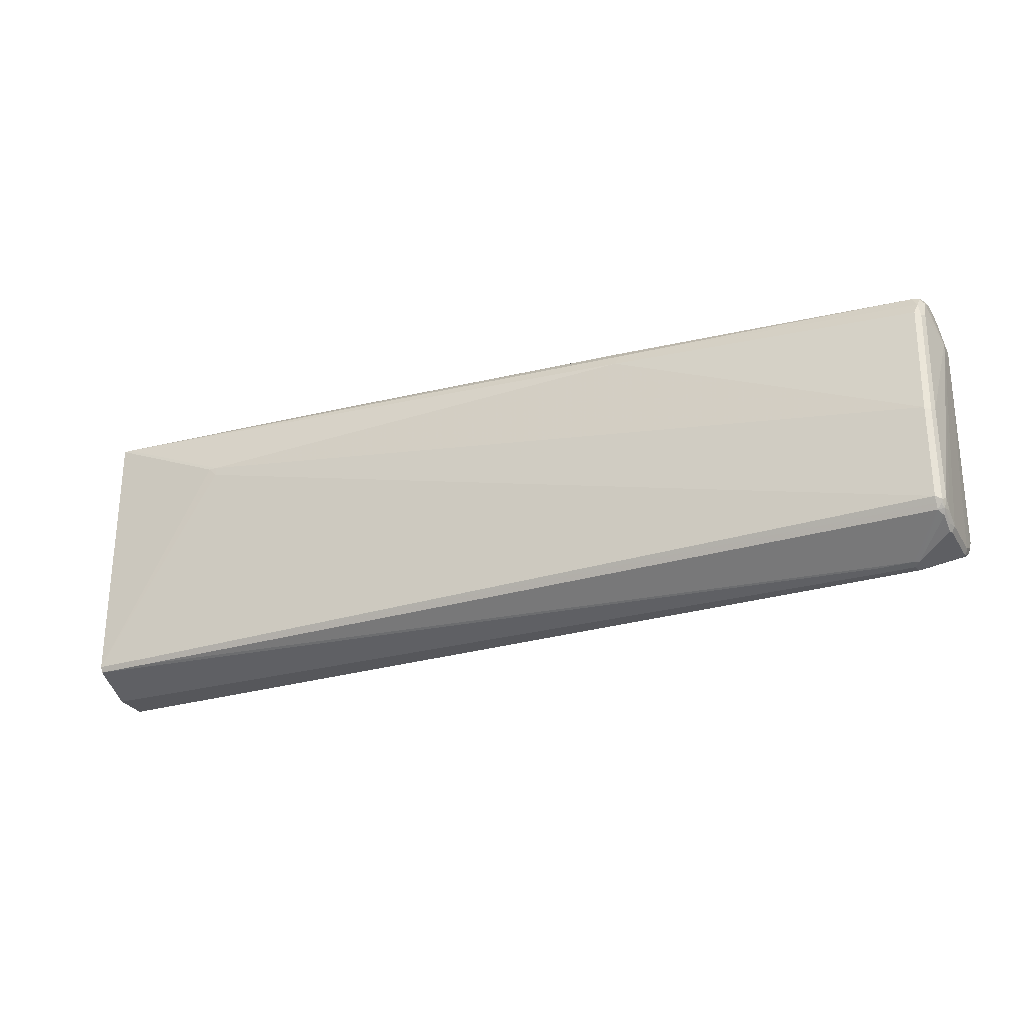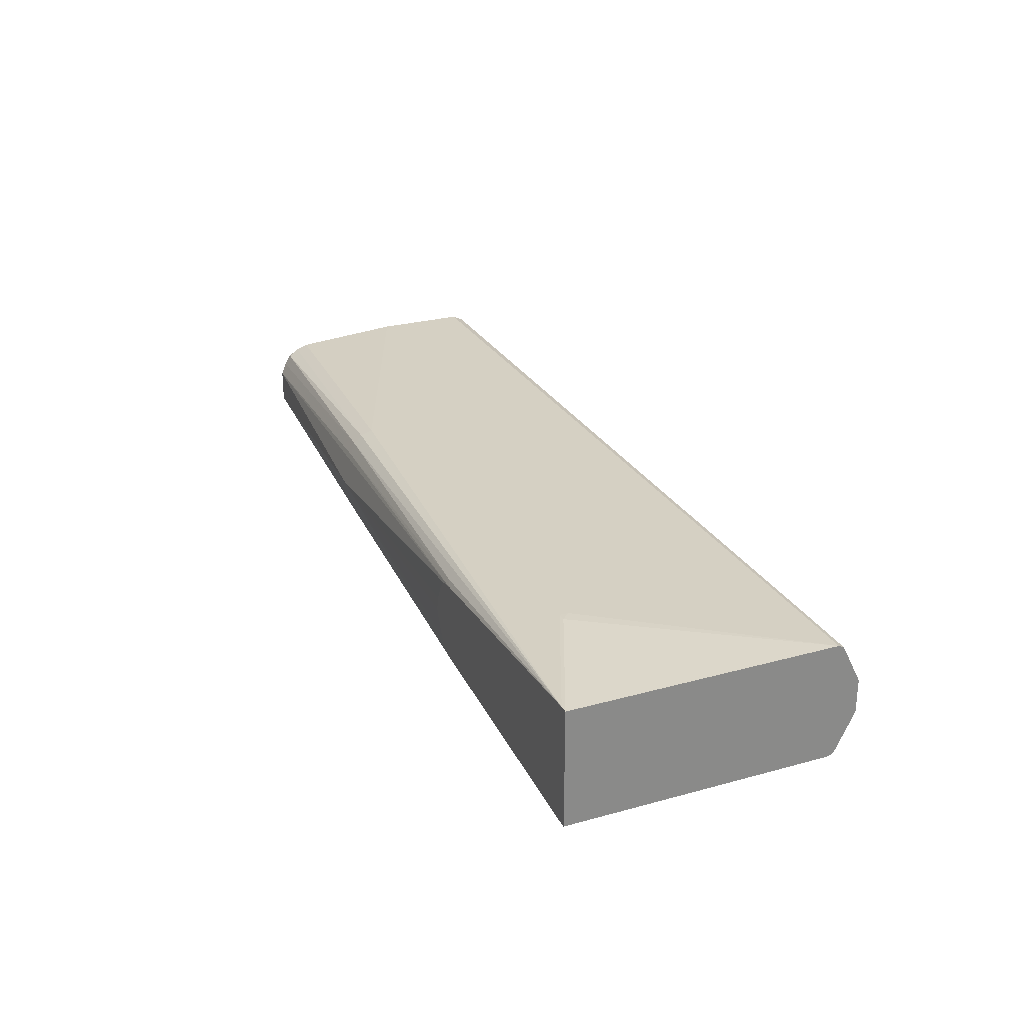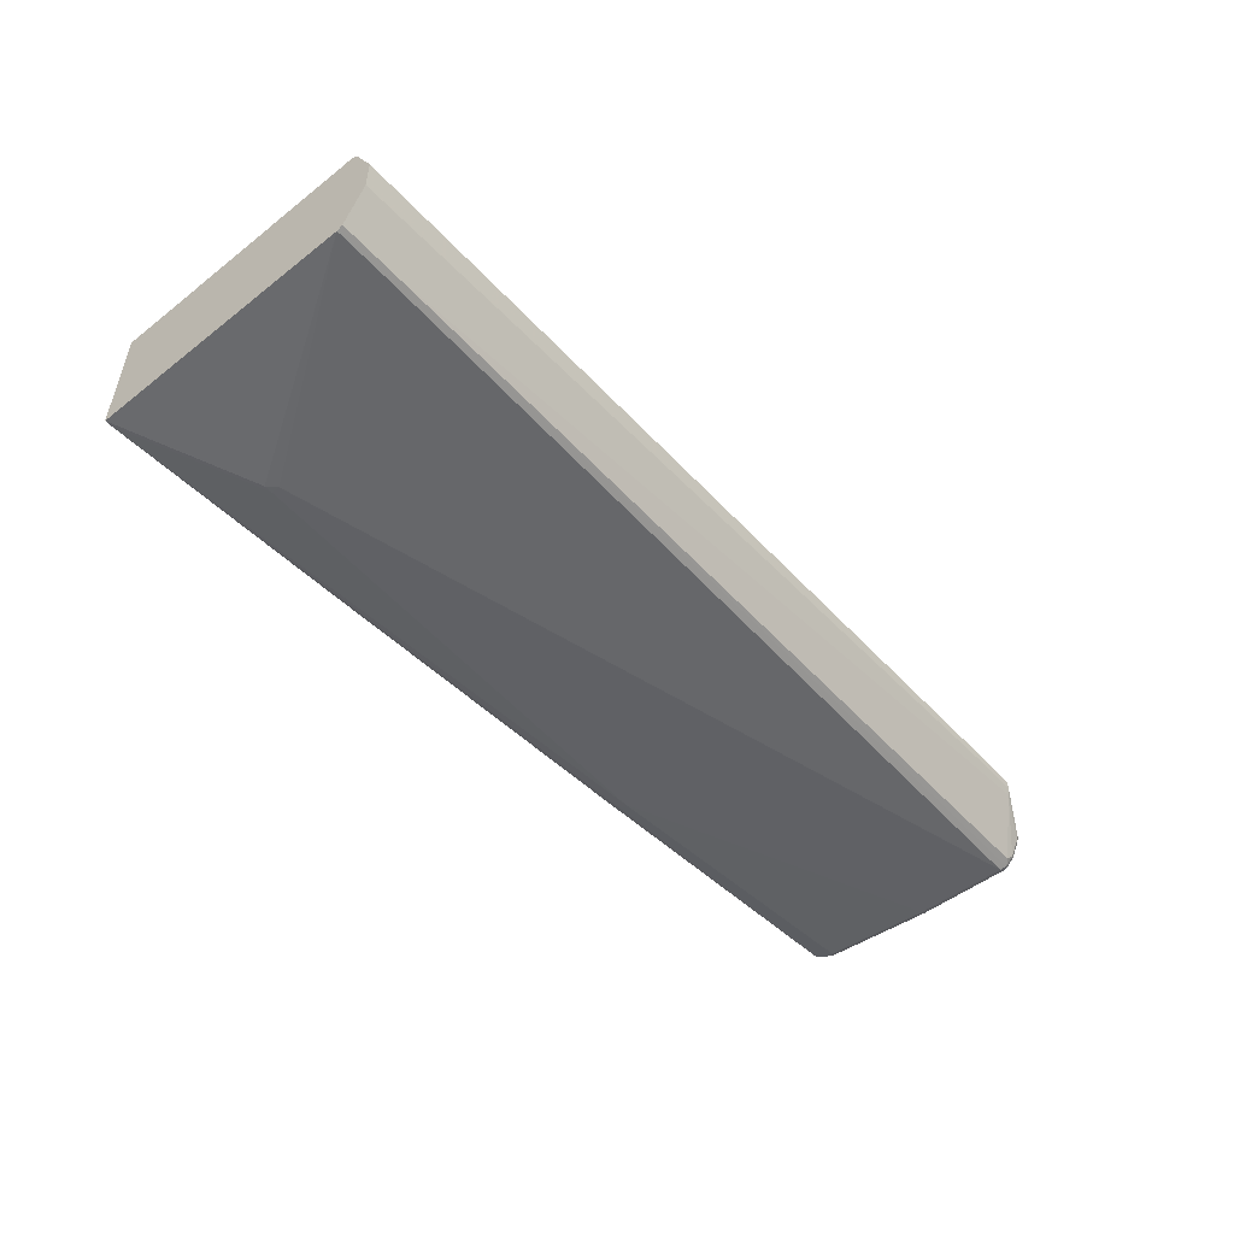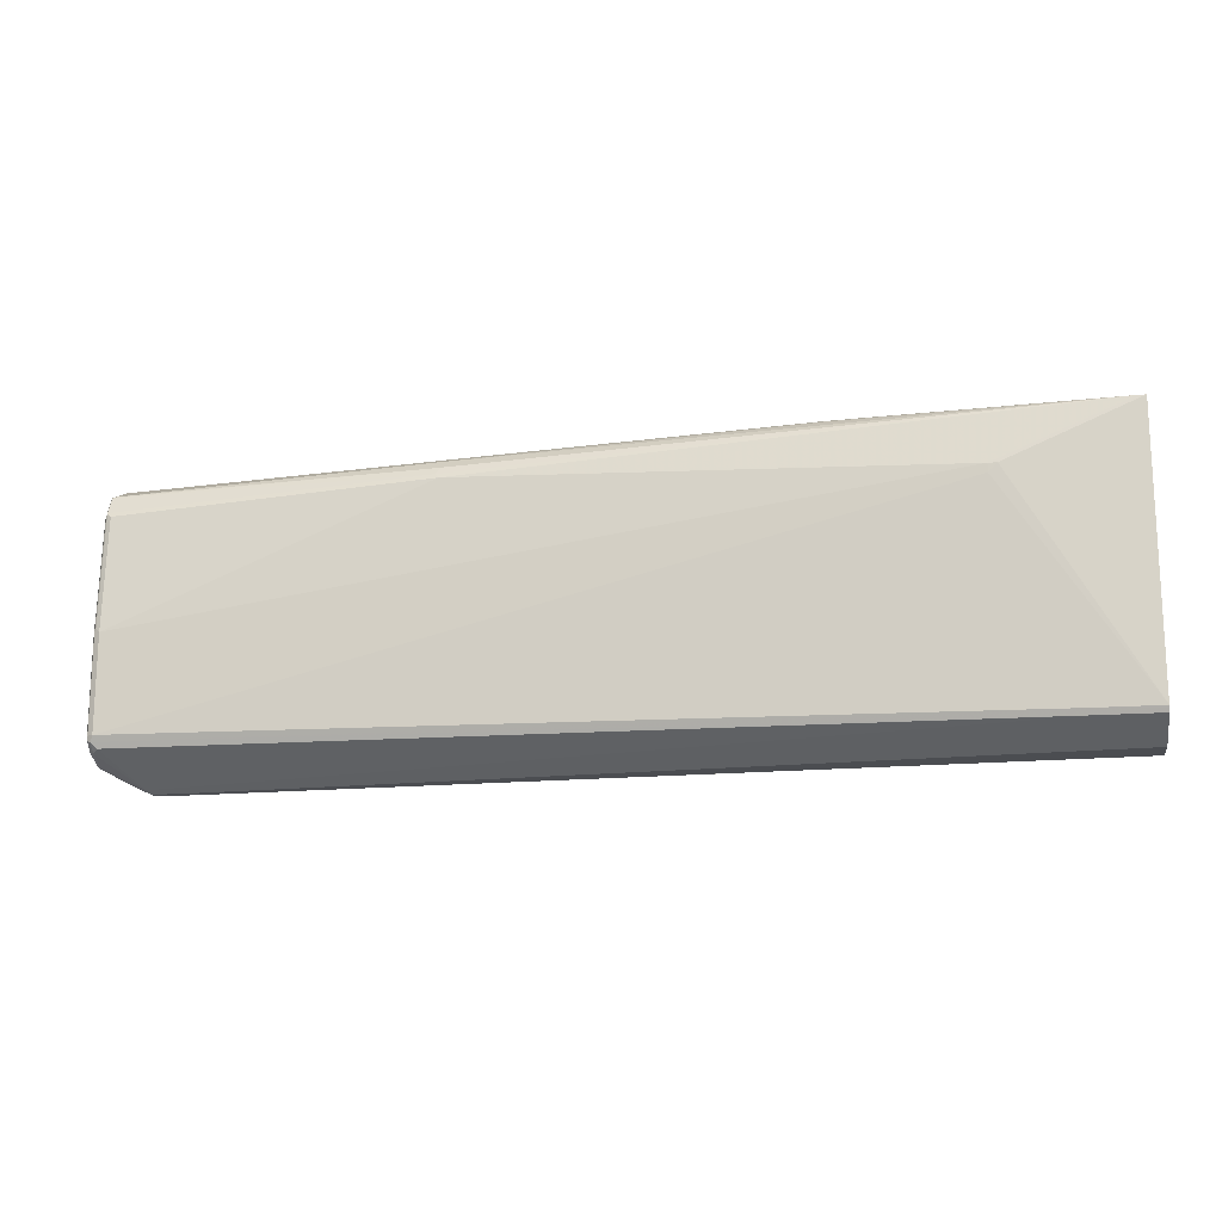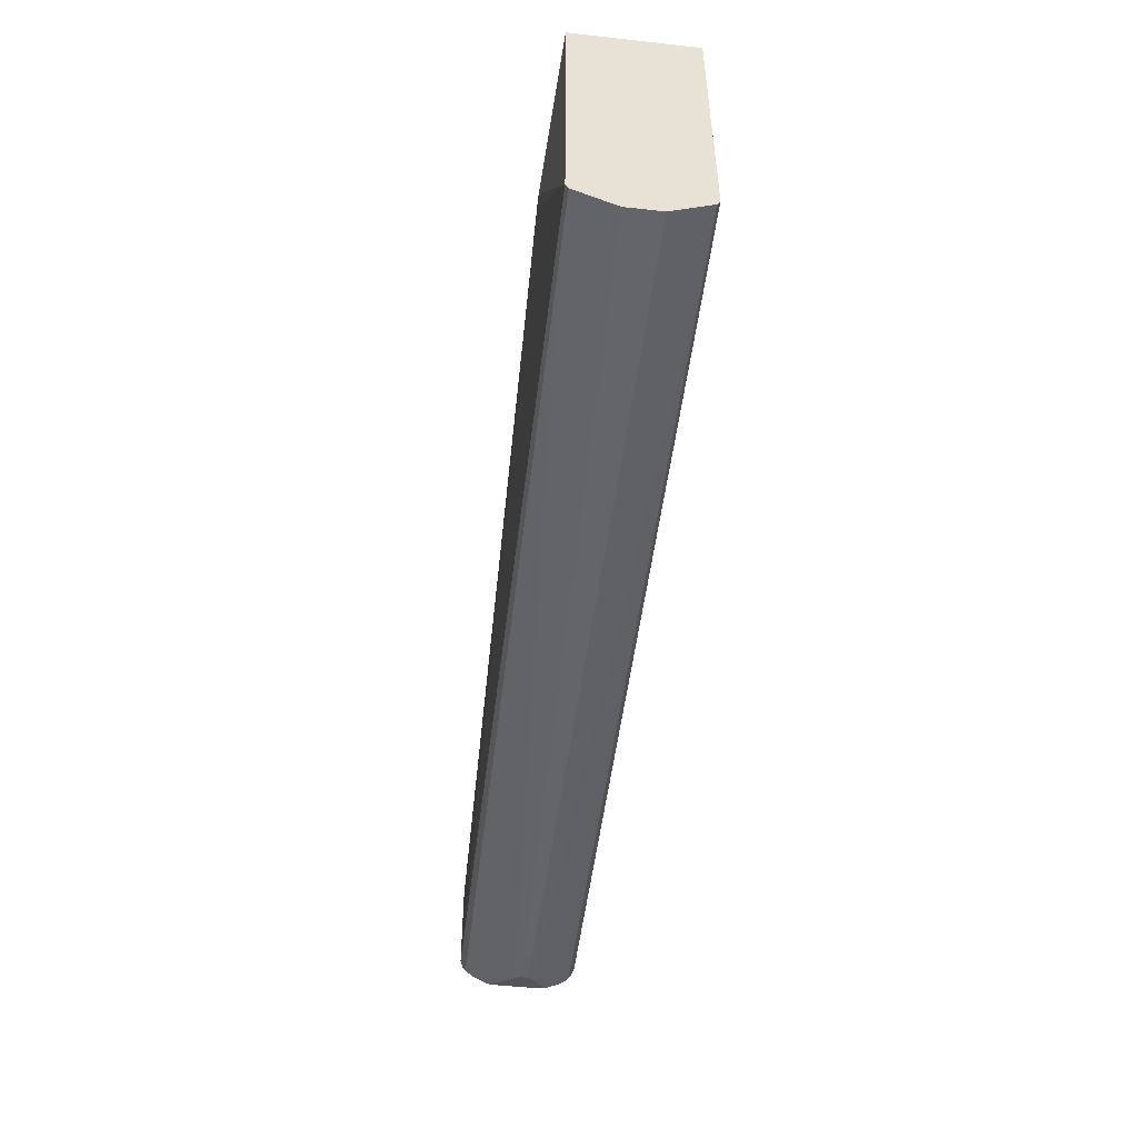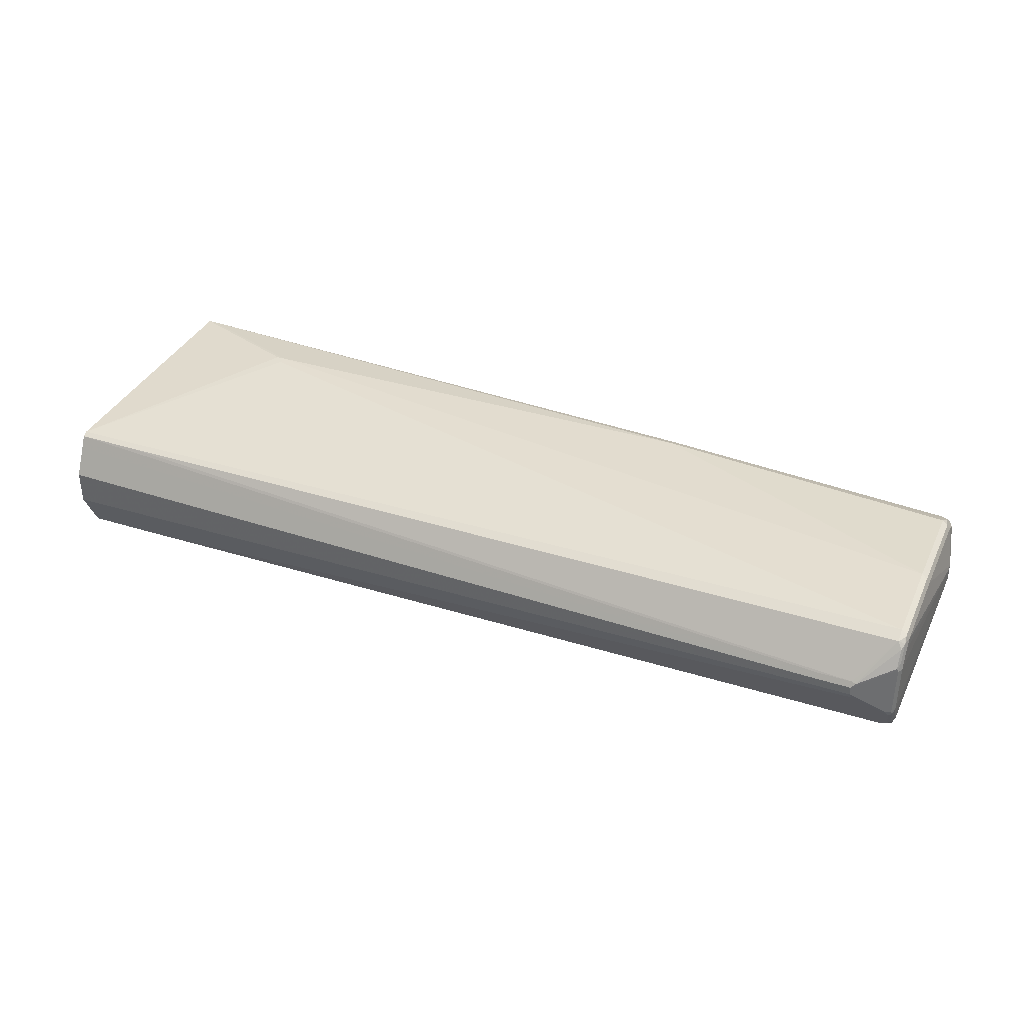
<metadata>
{"format":"obj","ext":"obj","renderer":"f3d","projection":"perspective","resolution":1024,"background":"white","views":[{"elev":-27.3,"azim":-155.2,"up":"+Z"},{"elev":26.8,"azim":66.8,"up":"+Y"},{"elev":-50.5,"azim":130.5,"up":"+Y"},{"elev":-16.0,"azim":9.3,"up":"+Z"},{"elev":-50.8,"azim":83.1,"up":"+Z"},{"elev":36.0,"azim":-157.4,"up":"+Y"}]}
</metadata>
<code>
v -0.164 -0.002198 -0.1882
v -0.1635 -0.003644 -0.1882
v -0.1611 0.01329 -0.1882
v -0.4986 -0 -0.1939
v -0.1605 -0.01099 -0.1882
v -0.1519 0.03176 -0.1882
v -0.831 0.01847 -0.2124
v -0.831 -0.01847 -0.2124
v -0.1293 -0.04396 -0.1882
v -0.1361 -0.0411 -0.1882
v -0.1386 -0.0399 -0.1882
v -0.141 -0.03869 -0.1882
v -0.1513 -0.02946 -0.1882
v -0.1427 0.041 -0.1882
v -0.1272 0.04396 -0.1882
v -0.8341 0.03077 -0.2186
v -0.8372 0.01539 -0.2155
v -0.4986 0.03694 -0.2032
v -0.8372 -0.02153 -0.2155
v -0.831 -0.02461 -0.2155
v -0.4986 -0.03694 -0.2032
v -0.1293 -0.04924 -0.1908
v 0.1569 -0.06463 -0.1882
v -0.4986 -0.04924 -0.2093
v 0.1569 0.06463 -0.1882
v -0.1324 0.04924 -0.1908
v -0.828 0.04308 -0.2247
v -0.8356 0.04155 -0.2262
v -0.8403 0.03694 -0.2309
v -0.5016 0.04924 -0.2093
v -0.8403 0.01847 -0.2216
v -0.8372 -0.04 -0.2247
v -0.8403 -0.01847 -0.2216
v -0.8403 -0.03694 -0.2309
v -0.831 -0.04308 -0.2247
v 0.01847 -0.07387 -0.2493
v 0.1653 -0.06463 -0.1882
v -0.4986 -0.05847 -0.2186
v -0.5032 -0.06232 -0.2262
v -0.4986 -0.06463 -0.2309
v 0.1653 0.06463 -0.1882
v 0.01847 0.07387 -0.2493
v -0.4986 0.06463 -0.2309
v -0.5016 0.05847 -0.2186
v -0.831 0.04616 -0.2309
v -0.8341 0.04924 -0.237
v -0.8403 0.04616 -0.2493
v -0.8495 0.009227 -0.2678
v -0.8372 0.05232 -0.2524
v -0.8379 -0.04732 -0.2401
v -0.8356 -0.04385 -0.2262
v -0.8495 -0.009227 -0.2678
v -0.8403 -0.04616 -0.2493
v 0.01847 -0.07387 -0.2586
v 0.0276 -0.07387 -0.2493
v -0.831 -0.06463 -0.3694
v 0.1653 -0.06463 -0.4801
v -0.8356 -0.05309 -0.2447
v -0.831 -0.0554 -0.2493
v 0.1653 0.06463 -0.4801
v 0.0276 0.07387 -0.2493
v 0.01847 0.07387 -0.2586
v -0.831 0.06463 -0.3694
v -0.831 0.0554 -0.2493
v -0.8403 0.0554 -0.3694
v -0.8495 0.009227 -0.277
v -0.8372 0.06155 -0.3724
v -0.8372 -0.05232 -0.2493
v -0.8495 -0.009227 -0.277
v -0.8403 -0.0554 -0.3694
v 0.1015 -0.06463 -0.4801
v -0.831 -0.06463 -0.4709
v -0.8356 -0.06232 -0.3647
v -0.8372 -0.06155 -0.3694
v 0.1653 -0.0637 -0.482
v 0.1653 0.06187 -0.4857
v 0.1015 0.06463 -0.4801
v -0.831 0.06463 -0.4709
v -0.8403 0.0554 -0.4709
v -0.8403 0.04616 -0.4801
v -0.8403 0.02769 -0.4894
v -0.8372 0.06155 -0.474
v -0.8403 -0.02769 -0.4894
v -0.8403 -0.04616 -0.4801
v -0.8403 -0.0554 -0.4709
v 0.09843 -0.06155 -0.4863
v -0.8341 -0.06155 -0.4771
v -0.8372 -0.06155 -0.4709
v 0.1653 -0.06155 -0.4863
v 0.1653 0.06155 -0.4863
v 0.1015 0.06155 -0.4863
v -0.831 0.06155 -0.4771
v -0.8379 0.0554 -0.4813
v -0.8379 0.03694 -0.4905
v -0.8372 0.02769 -0.4955
v -0.8356 0.06002 -0.4779
v -0.8372 -0.02769 -0.4955
v -0.8379 -0.03231 -0.494
v -0.8379 -0.05078 -0.4848
v -0.8379 -0.06002 -0.4755
v 0.1015 -0.0554 -0.4894
v -0.828 -0.05847 -0.4832
v -0.7972 -0.006146 -0.514
v -0.8341 -0.05232 -0.4863
v 0.1653 -0.0554 -0.4894
v 0.1653 0.0554 -0.4894
v -0.7571 0.01539 -0.514
v -0.7941 0.01539 -0.514
v -0.831 0.05847 -0.4832
v -0.8356 0.05078 -0.4871
v -0.8356 0.03231 -0.4963
v -0.831 0.02769 -0.4986
v -0.831 -0.02769 -0.4986
v -0.8341 -0.03386 -0.4955
v 0.1046 -0.04924 -0.4925
v -0.7941 -0 -0.5171
v 0.1653 -0.04924 -0.4925
v 0.1653 0.04924 -0.4925
v -0.7571 0.009227 -0.5171
v -0.7941 0.009227 -0.5171
v -0.7987 0.01384 -0.5148
v -0.7571 -0 -0.5171
v 0.1653 -0.01847 -0.5079
v 0.1653 0.01847 -0.5079
f 71 72 87
f 71 86 75
f 70 88 74
f 70 85 88
f 66 83 69
f 69 83 84
f 68 70 74
f 68 74 73
f 66 81 83
f 66 80 81
f 69 84 85
f 71 87 86
f 77 92 78
f 75 86 89
f 76 90 91
f 76 91 77
f 77 91 109
f 77 109 92
f 78 92 82
f 79 82 93
f 79 93 80
f 80 93 94
f 80 94 81
f 81 94 95
f 66 79 80
f 81 95 97
f 81 97 83
f 72 88 87
f 48 79 66
f 56 74 88
f 65 67 82
f 48 65 79
f 82 92 96
f 49 64 67
f 49 67 65
f 50 53 68
f 50 68 58
f 50 58 51
f 52 69 85
f 52 85 70
f 52 70 53
f 53 70 68
f 54 71 57
f 54 57 55
f 54 72 71
f 56 59 73
f 56 73 74
f 56 88 72
f 57 71 75
f 58 68 73
f 58 73 59
f 60 76 77
f 60 77 62
f 60 62 61
f 62 77 78
f 63 78 82
f 63 82 67
f 63 67 64
f 65 82 79
f 82 96 93
f 97 114 98
f 83 98 99
f 101 117 105
f 101 116 115
f 102 104 103
f 103 104 114
f 103 114 116
f 106 118 119
f 106 119 107
f 107 119 120
f 107 120 108
f 108 120 121
f 108 121 109
f 109 121 110
f 110 121 111
f 111 121 120
f 111 120 112
f 112 120 116
f 112 116 113
f 113 116 114
f 115 116 122
f 115 122 117
f 116 120 119
f 116 119 122
f 117 122 123
f 118 124 119
f 119 124 123
f 119 123 122
f 48 69 52
f 101 115 117
f 83 97 98
f 99 114 104
f 97 113 114
f 83 99 84
f 84 99 100
f 84 100 85
f 85 100 88
f 86 101 105
f 86 105 89
f 86 87 102
f 86 102 103
f 86 103 116
f 86 116 101
f 87 88 100
f 87 100 99
f 87 99 104
f 87 104 102
f 90 106 107
f 90 107 108
f 90 108 91
f 91 108 109
f 92 109 96
f 93 96 109
f 93 109 110
f 93 110 111
f 93 111 94
f 94 111 95
f 95 111 112
f 95 112 113
f 95 113 97
f 98 114 99
f 48 66 69
f 8 19 20
f 47 65 48
f 7 15 18
f 7 18 30
f 7 30 16
f 8 20 21
f 8 21 9
f 9 22 23
f 9 21 24
f 9 24 22
f 15 25 26
f 15 26 18
f 16 27 28
f 16 28 29
f 7 19 8
f 16 29 17
f 17 29 31
f 17 31 33
f 17 33 19
f 18 26 30
f 19 32 35
f 19 35 20
f 19 33 34
f 19 34 32
f 20 35 24
f 20 24 21
f 22 24 23
f 23 36 55
f 16 30 27
f 7 17 19
f 7 16 17
f 4 15 7
f 1 2 5
f 1 5 13
f 1 13 12
f 1 12 11
f 1 11 10
f 1 10 9
f 1 9 23
f 1 23 37
f 1 37 41
f 1 41 25
f 1 25 15
f 1 15 14
f 47 49 65
f 1 6 3
f 1 3 4
f 1 4 2
f 2 4 5
f 3 6 4
f 4 7 8
f 4 8 9
f 4 9 10
f 4 10 11
f 4 11 12
f 4 12 13
f 4 13 5
f 4 6 14
f 4 14 15
f 23 55 37
f 23 24 38
f 1 14 6
f 23 39 40
f 37 75 89
f 37 89 105
f 37 105 117
f 37 117 123
f 37 123 124
f 37 124 118
f 37 118 106
f 37 106 90
f 37 90 76
f 37 76 60
f 37 60 41
f 37 55 57
f 38 51 39
f 39 51 58
f 39 58 59
f 39 59 40
f 40 59 56
f 41 60 61
f 42 61 62
f 42 62 78
f 42 63 43
f 43 63 64
f 43 64 46
f 43 46 44
f 44 46 45
f 46 64 49
f 23 38 39
f 37 57 75
f 36 72 54
f 42 78 63
f 36 40 56
f 23 40 36
f 36 56 72
f 24 35 38
f 25 41 61
f 25 42 43
f 25 43 44
f 25 44 30
f 25 30 26
f 27 45 28
f 27 30 44
f 27 44 45
f 28 45 46
f 28 46 29
f 25 61 42
f 29 48 31
f 29 47 48
f 36 54 55
f 34 52 53
f 33 52 34
f 32 51 35
f 32 50 51
f 34 53 50
f 32 34 50
f 31 52 33
f 31 48 52
f 29 49 47
f 29 46 49
f 35 51 38

</code>
